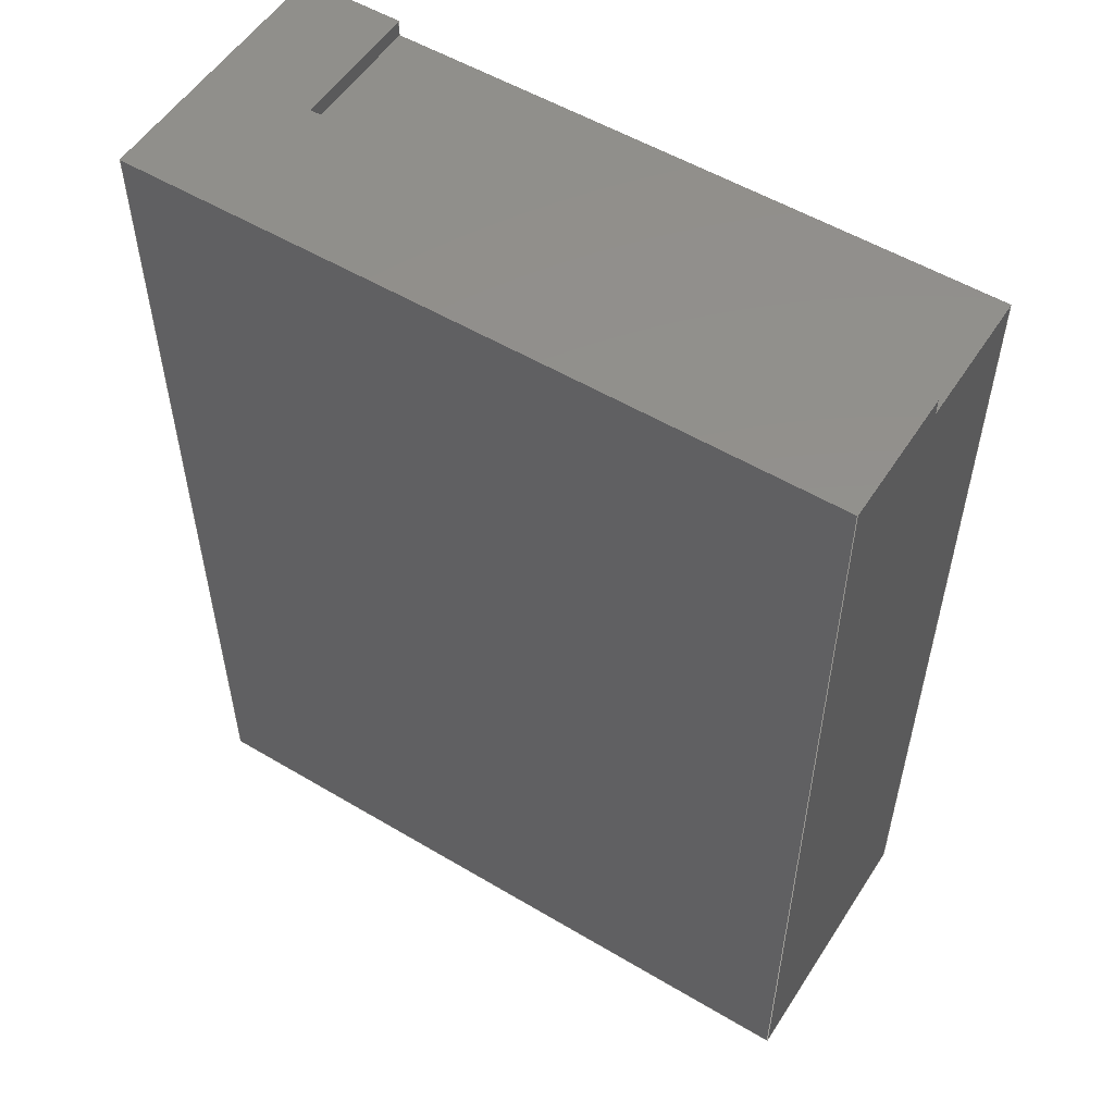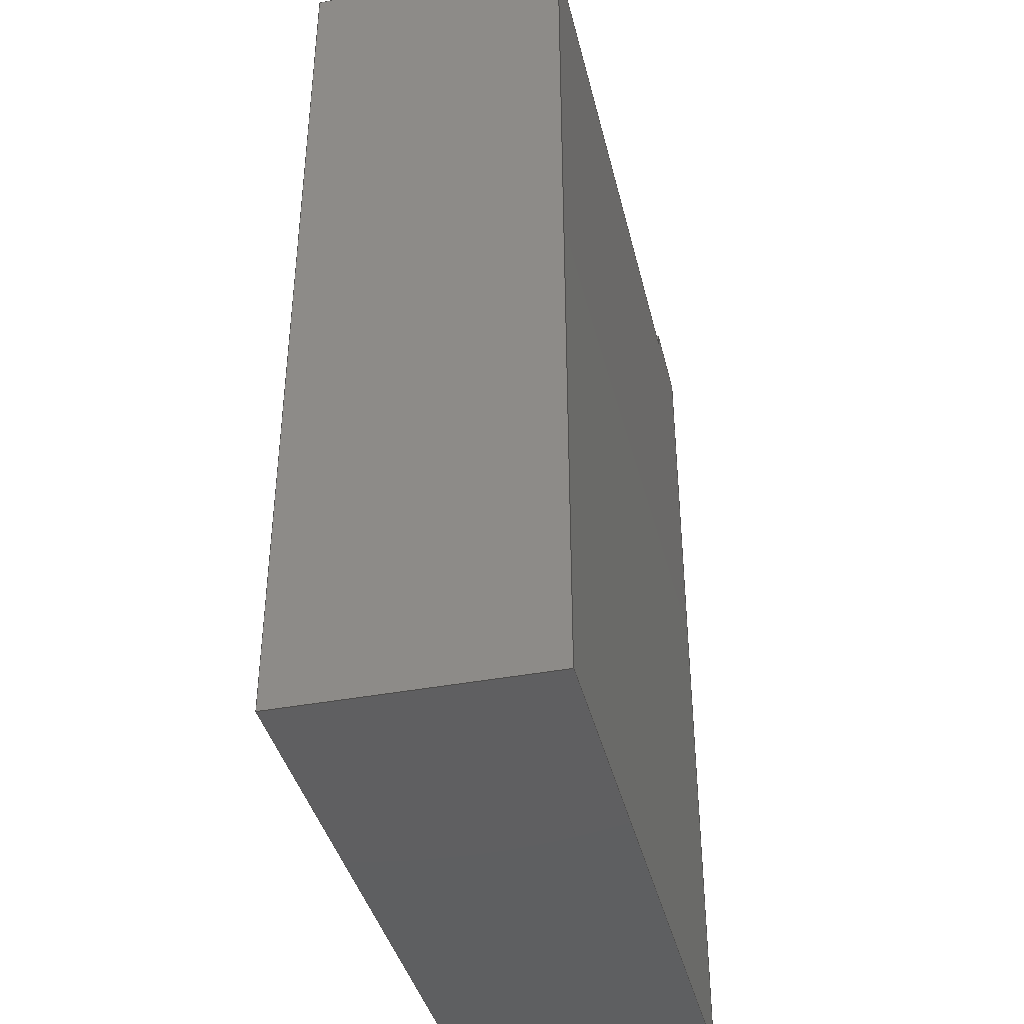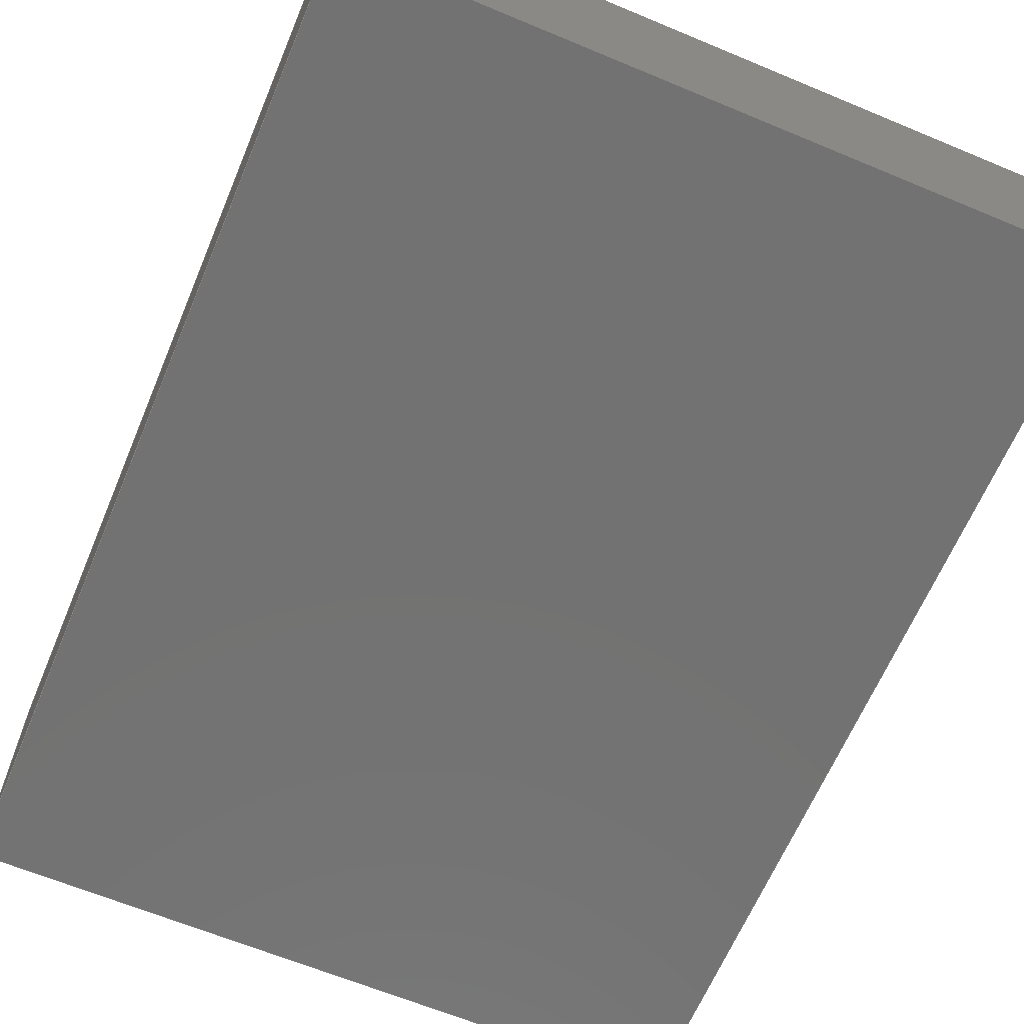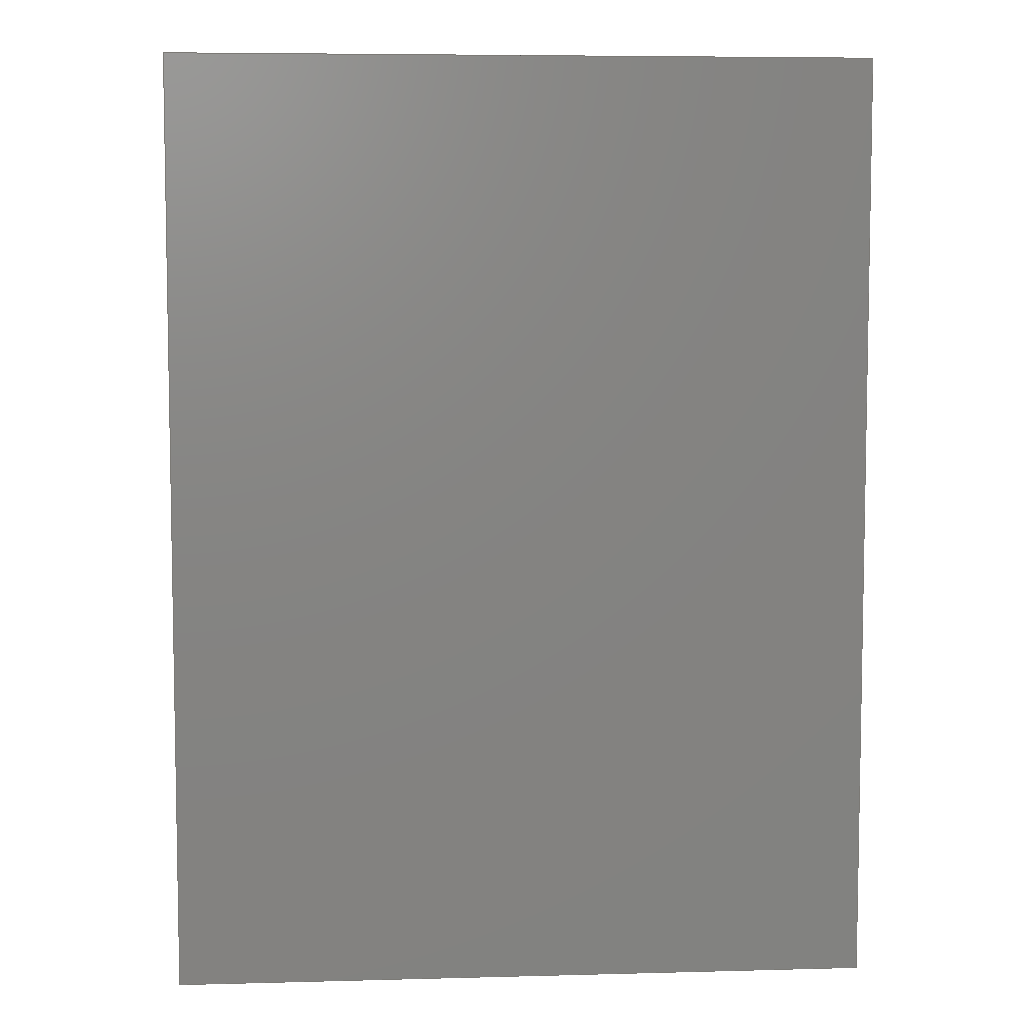
<metadata>
{"format":"step","ext":"step","renderer":"f3d","projection":"perspective","resolution":1024,"background":"white","views":[{"elev":54.1,"azim":32.3,"up":"+Z"},{"elev":-39.4,"azim":103.3,"up":"+Z"},{"elev":-64.3,"azim":-22.8,"up":"+Y"},{"elev":6.4,"azim":-4.5,"up":"+Z"}]}
</metadata>
<code>
ISO-10303-21;
DATA;
#1=MECHANICAL_DESIGN_GEOMETRIC_PRESENTATION_REPRESENTATION('',(#4),#273);
#2=SHAPE_REPRESENTATION_RELATIONSHIP('SRR','None',#280,#3);
#3=ADVANCED_BREP_SHAPE_REPRESENTATION('',(#5),#272);
#4=STYLED_ITEM('',(#290),#5);
#5=MANIFOLD_SOLID_BREP('Body1',#161);
#6=FACE_OUTER_BOUND('',#15,.T.);
#7=FACE_OUTER_BOUND('',#16,.T.);
#8=FACE_OUTER_BOUND('',#17,.T.);
#9=FACE_OUTER_BOUND('',#18,.T.);
#10=FACE_OUTER_BOUND('',#19,.T.);
#11=FACE_OUTER_BOUND('',#20,.T.);
#12=FACE_OUTER_BOUND('',#21,.T.);
#13=FACE_OUTER_BOUND('',#22,.T.);
#14=FACE_OUTER_BOUND('',#23,.T.);
#15=EDGE_LOOP('',(#101,#102,#103,#104));
#16=EDGE_LOOP('',(#105,#106,#107,#108));
#17=EDGE_LOOP('',(#109,#110,#111,#112));
#18=EDGE_LOOP('',(#113,#114,#115,#116,#117,#118));
#19=EDGE_LOOP('',(#119,#120,#121,#122,#123,#124));
#20=EDGE_LOOP('',(#125,#126,#127,#128));
#21=EDGE_LOOP('',(#129,#130,#131,#132));
#22=EDGE_LOOP('',(#133,#134,#135,#136,#137,#138));
#23=EDGE_LOOP('',(#139,#140,#141,#142));
#24=LINE('',#229,#45);
#25=LINE('',#231,#46);
#26=LINE('',#233,#47);
#27=LINE('',#234,#48);
#28=LINE('',#237,#49);
#29=LINE('',#239,#50);
#30=LINE('',#240,#51);
#31=LINE('',#243,#52);
#32=LINE('',#244,#53);
#33=LINE('',#247,#54);
#34=LINE('',#249,#55);
#35=LINE('',#251,#56);
#36=LINE('',#252,#57);
#37=LINE('',#255,#58);
#38=LINE('',#257,#59);
#39=LINE('',#258,#60);
#40=LINE('',#262,#61);
#41=LINE('',#263,#62);
#42=LINE('',#264,#63);
#43=LINE('',#266,#64);
#44=LINE('',#268,#65);
#45=VECTOR('',#188,1);
#46=VECTOR('',#189,1);
#47=VECTOR('',#190,1);
#48=VECTOR('',#191,1);
#49=VECTOR('',#194,1);
#50=VECTOR('',#195,1);
#51=VECTOR('',#196,1);
#52=VECTOR('',#199,1);
#53=VECTOR('',#200,1);
#54=VECTOR('',#203,1);
#55=VECTOR('',#204,1);
#56=VECTOR('',#205,1);
#57=VECTOR('',#206,1);
#58=VECTOR('',#209,1);
#59=VECTOR('',#210,1);
#60=VECTOR('',#211,1);
#61=VECTOR('',#214,1);
#62=VECTOR('',#215,1);
#63=VECTOR('',#216,1);
#64=VECTOR('',#219,1);
#65=VECTOR('',#222,1);
#66=VERTEX_POINT('',#227);
#67=VERTEX_POINT('',#228);
#68=VERTEX_POINT('',#230);
#69=VERTEX_POINT('',#232);
#70=VERTEX_POINT('',#236);
#71=VERTEX_POINT('',#238);
#72=VERTEX_POINT('',#242);
#73=VERTEX_POINT('',#246);
#74=VERTEX_POINT('',#248);
#75=VERTEX_POINT('',#250);
#76=VERTEX_POINT('',#254);
#77=VERTEX_POINT('',#256);
#78=VERTEX_POINT('',#260);
#79=VERTEX_POINT('',#261);
#80=EDGE_CURVE('',#66,#67,#24,.T.);
#81=EDGE_CURVE('',#66,#68,#25,.T.);
#82=EDGE_CURVE('',#68,#69,#26,.T.);
#83=EDGE_CURVE('',#67,#69,#27,.T.);
#84=EDGE_CURVE('',#70,#66,#28,.T.);
#85=EDGE_CURVE('',#71,#70,#29,.T.);
#86=EDGE_CURVE('',#71,#68,#30,.T.);
#87=EDGE_CURVE('',#72,#71,#31,.T.);
#88=EDGE_CURVE('',#69,#72,#32,.T.);
#89=EDGE_CURVE('',#70,#73,#33,.T.);
#90=EDGE_CURVE('',#73,#74,#34,.T.);
#91=EDGE_CURVE('',#74,#75,#35,.T.);
#92=EDGE_CURVE('',#75,#72,#36,.T.);
#93=EDGE_CURVE('',#76,#67,#37,.T.);
#94=EDGE_CURVE('',#77,#76,#38,.T.);
#95=EDGE_CURVE('',#77,#73,#39,.T.);
#96=EDGE_CURVE('',#78,#79,#40,.T.);
#97=EDGE_CURVE('',#78,#75,#41,.T.);
#98=EDGE_CURVE('',#79,#74,#42,.T.);
#99=EDGE_CURVE('',#79,#77,#43,.T.);
#100=EDGE_CURVE('',#76,#78,#44,.T.);
#101=ORIENTED_EDGE('',*,*,#80,.F.);
#102=ORIENTED_EDGE('',*,*,#81,.T.);
#103=ORIENTED_EDGE('',*,*,#82,.T.);
#104=ORIENTED_EDGE('',*,*,#83,.F.);
#105=ORIENTED_EDGE('',*,*,#84,.F.);
#106=ORIENTED_EDGE('',*,*,#85,.F.);
#107=ORIENTED_EDGE('',*,*,#86,.T.);
#108=ORIENTED_EDGE('',*,*,#81,.F.);
#109=ORIENTED_EDGE('',*,*,#87,.F.);
#110=ORIENTED_EDGE('',*,*,#88,.F.);
#111=ORIENTED_EDGE('',*,*,#82,.F.);
#112=ORIENTED_EDGE('',*,*,#86,.F.);
#113=ORIENTED_EDGE('',*,*,#87,.T.);
#114=ORIENTED_EDGE('',*,*,#85,.T.);
#115=ORIENTED_EDGE('',*,*,#89,.T.);
#116=ORIENTED_EDGE('',*,*,#90,.T.);
#117=ORIENTED_EDGE('',*,*,#91,.T.);
#118=ORIENTED_EDGE('',*,*,#92,.T.);
#119=ORIENTED_EDGE('',*,*,#84,.T.);
#120=ORIENTED_EDGE('',*,*,#80,.T.);
#121=ORIENTED_EDGE('',*,*,#93,.F.);
#122=ORIENTED_EDGE('',*,*,#94,.F.);
#123=ORIENTED_EDGE('',*,*,#95,.T.);
#124=ORIENTED_EDGE('',*,*,#89,.F.);
#125=ORIENTED_EDGE('',*,*,#96,.F.);
#126=ORIENTED_EDGE('',*,*,#97,.T.);
#127=ORIENTED_EDGE('',*,*,#91,.F.);
#128=ORIENTED_EDGE('',*,*,#98,.F.);
#129=ORIENTED_EDGE('',*,*,#99,.F.);
#130=ORIENTED_EDGE('',*,*,#98,.T.);
#131=ORIENTED_EDGE('',*,*,#90,.F.);
#132=ORIENTED_EDGE('',*,*,#95,.F.);
#133=ORIENTED_EDGE('',*,*,#88,.T.);
#134=ORIENTED_EDGE('',*,*,#92,.F.);
#135=ORIENTED_EDGE('',*,*,#97,.F.);
#136=ORIENTED_EDGE('',*,*,#100,.F.);
#137=ORIENTED_EDGE('',*,*,#93,.T.);
#138=ORIENTED_EDGE('',*,*,#83,.T.);
#139=ORIENTED_EDGE('',*,*,#100,.T.);
#140=ORIENTED_EDGE('',*,*,#96,.T.);
#141=ORIENTED_EDGE('',*,*,#99,.T.);
#142=ORIENTED_EDGE('',*,*,#94,.T.);
#143=PLANE('',#175);
#144=PLANE('',#176);
#145=PLANE('',#177);
#146=PLANE('',#178);
#147=PLANE('',#179);
#148=PLANE('',#180);
#149=PLANE('',#181);
#150=PLANE('',#182);
#151=PLANE('',#183);
#152=ADVANCED_FACE('',(#6),#143,.F.);
#153=ADVANCED_FACE('',(#7),#144,.F.);
#154=ADVANCED_FACE('',(#8),#145,.F.);
#155=ADVANCED_FACE('',(#9),#146,.T.);
#156=ADVANCED_FACE('',(#10),#147,.T.);
#157=ADVANCED_FACE('',(#11),#148,.T.);
#158=ADVANCED_FACE('',(#12),#149,.T.);
#159=ADVANCED_FACE('',(#13),#150,.T.);
#160=ADVANCED_FACE('',(#14),#151,.F.);
#161=CLOSED_SHELL('',(#152,#153,#154,#155,#156,#157,#158,#159,#160));
#162=DERIVED_UNIT_ELEMENT(#164,1);
#163=DERIVED_UNIT_ELEMENT(#275,3);
#164=(
MASS_UNIT()
NAMED_UNIT(*)
SI_UNIT(.KILO.,.GRAM.)
);
#165=DERIVED_UNIT((#162,#163));
#166=MEASURE_REPRESENTATION_ITEM('density measure',
POSITIVE_RATIO_MEASURE(4510),#165);
#167=PROPERTY_DEFINITION_REPRESENTATION(#172,#169);
#168=PROPERTY_DEFINITION_REPRESENTATION(#173,#170);
#169=REPRESENTATION('material name',(#171),#272);
#170=REPRESENTATION('density',(#166),#272);
#171=DESCRIPTIVE_REPRESENTATION_ITEM('Titanium','Titanium');
#172=PROPERTY_DEFINITION('material property','material name',#282);
#173=PROPERTY_DEFINITION('material property','density of part',#282);
#174=AXIS2_PLACEMENT_3D('placement',#225,#184,#185);
#175=AXIS2_PLACEMENT_3D('',#226,#186,#187);
#176=AXIS2_PLACEMENT_3D('',#235,#192,#193);
#177=AXIS2_PLACEMENT_3D('',#241,#197,#198);
#178=AXIS2_PLACEMENT_3D('',#245,#201,#202);
#179=AXIS2_PLACEMENT_3D('',#253,#207,#208);
#180=AXIS2_PLACEMENT_3D('',#259,#212,#213);
#181=AXIS2_PLACEMENT_3D('',#265,#217,#218);
#182=AXIS2_PLACEMENT_3D('',#267,#220,#221);
#183=AXIS2_PLACEMENT_3D('',#269,#223,#224);
#184=DIRECTION('axis',(0,0,1));
#185=DIRECTION('refdir',(1,0,0));
#186=DIRECTION('center_axis',(7.46e-15,-1,1.252e-12));
#187=DIRECTION('ref_axis',(-1.848e-16,1.252e-12,1));
#188=DIRECTION('',(0,1.252e-12,1));
#189=DIRECTION('',(-1,-7.46e-15,-3.108e-16));
#190=DIRECTION('',(-1.848e-16,1.252e-12,1));
#191=DIRECTION('',(-1,-7.46e-15,0));
#192=DIRECTION('center_axis',(3.108e-16,-3.367e-16,
-1));
#193=DIRECTION('ref_axis',(7.452e-15,-1,3.367e-16));
#194=DIRECTION('',(0,-1,3.367e-16));
#195=DIRECTION('',(1,0,3.108e-16));
#196=DIRECTION('',(7.452e-15,-1,3.367e-16));
#197=DIRECTION('center_axis',(-1,-7.46e-15,-3.108e-16));
#198=DIRECTION('ref_axis',(-3.108e-16,0,1));
#199=DIRECTION('',(3.108e-16,0,-1));
#200=DIRECTION('',(-7.46e-15,1,0));
#201=DIRECTION('center_axis',(0,1,0));
#202=DIRECTION('ref_axis',(0,0,1));
#203=DIRECTION('',(0,0,-1));
#204=DIRECTION('',(-1,0,-7.395e-33));
#205=DIRECTION('',(0,0,1));
#206=DIRECTION('',(1,0,0));
#207=DIRECTION('center_axis',(1,0,0));
#208=DIRECTION('ref_axis',(0,0,-1));
#209=DIRECTION('',(0,1,0));
#210=DIRECTION('',(0,0,1));
#211=DIRECTION('',(0,1,0));
#212=DIRECTION('center_axis',(-1,0,0));
#213=DIRECTION('ref_axis',(0,0,1));
#214=DIRECTION('',(0,0,-1));
#215=DIRECTION('',(0,1,0));
#216=DIRECTION('',(0,1,0));
#217=DIRECTION('center_axis',(7.395e-33,0,-1));
#218=DIRECTION('ref_axis',(-1,0,-7.395e-33));
#219=DIRECTION('',(1,0,7.395e-33));
#220=DIRECTION('center_axis',(0,0,1));
#221=DIRECTION('ref_axis',(1,0,0));
#222=DIRECTION('',(-1,0,0));
#223=DIRECTION('center_axis',(0,1,0));
#224=DIRECTION('ref_axis',(1,0,0));
#225=CARTESIAN_POINT('',(0,0,0));
#226=CARTESIAN_POINT('Origin',(6.667,1.27,8.733));
#227=CARTESIAN_POINT('',(6.667,1.27,8.733));
#228=CARTESIAN_POINT('',(6.667,1.27,8.89));
#229=CARTESIAN_POINT('',(6.668,1.27,8.811));
#230=CARTESIAN_POINT('',(0.9525,1.27,8.733));
#231=CARTESIAN_POINT('',(6.667,1.27,8.733));
#232=CARTESIAN_POINT('',(0.9525,1.27,8.89));
#233=CARTESIAN_POINT('',(0.9525,1.27,8.733));
#234=CARTESIAN_POINT('',(3.334,1.27,8.89));
#235=CARTESIAN_POINT('Origin',(6.667,2.54,8.733));
#236=CARTESIAN_POINT('',(6.667,2.54,8.733));
#237=CARTESIAN_POINT('',(6.668,1.27,8.733));
#238=CARTESIAN_POINT('',(0.9525,2.54,8.733));
#239=CARTESIAN_POINT('',(5.001,2.54,8.733));
#240=CARTESIAN_POINT('',(0.9525,2.54,8.733));
#241=CARTESIAN_POINT('Origin',(0.9525,1.905,8.811));
#242=CARTESIAN_POINT('',(0.9525,2.54,8.89));
#243=CARTESIAN_POINT('',(0.9525,2.54,6.628));
#244=CARTESIAN_POINT('',(0.9525,0.9525,8.89));
#245=CARTESIAN_POINT('Origin',(3.334,2.54,4.445));
#246=CARTESIAN_POINT('',(6.668,2.54,0));
#247=CARTESIAN_POINT('',(6.668,2.54,4.93e-32));
#248=CARTESIAN_POINT('',(0,2.54,0));
#249=CARTESIAN_POINT('',(0,2.54,0));
#250=CARTESIAN_POINT('',(0,2.54,8.89));
#251=CARTESIAN_POINT('',(0,2.54,8.89));
#252=CARTESIAN_POINT('',(6.668,2.54,8.89));
#253=CARTESIAN_POINT('Origin',(6.668,0,8.89));
#254=CARTESIAN_POINT('',(6.668,0,8.89));
#255=CARTESIAN_POINT('',(6.668,0,8.89));
#256=CARTESIAN_POINT('',(6.668,0,4.93e-32));
#257=CARTESIAN_POINT('',(6.668,0,4.93e-32));
#258=CARTESIAN_POINT('',(6.668,0,4.93e-32));
#259=CARTESIAN_POINT('Origin',(0,0,0));
#260=CARTESIAN_POINT('',(0,0,8.89));
#261=CARTESIAN_POINT('',(0,0,0));
#262=CARTESIAN_POINT('',(0,0,8.89));
#263=CARTESIAN_POINT('',(0,0,8.89));
#264=CARTESIAN_POINT('',(0,0,0));
#265=CARTESIAN_POINT('Origin',(6.668,0,4.93e-32));
#266=CARTESIAN_POINT('',(0,0,0));
#267=CARTESIAN_POINT('Origin',(0,0,8.89));
#268=CARTESIAN_POINT('',(6.668,0,8.89));
#269=CARTESIAN_POINT('Origin',(3.334,0,4.445));
#270=UNCERTAINTY_MEASURE_WITH_UNIT(LENGTH_MEASURE(0.001),#274,
'DISTANCE_ACCURACY_VALUE',
'Maximum model space distance between geometric entities at asserted c
onnectivities');
#271=UNCERTAINTY_MEASURE_WITH_UNIT(LENGTH_MEASURE(0.001),#274,
'DISTANCE_ACCURACY_VALUE',
'Maximum model space distance between geometric entities at asserted c
onnectivities');
#272=(
GEOMETRIC_REPRESENTATION_CONTEXT(3)
GLOBAL_UNCERTAINTY_ASSIGNED_CONTEXT((#270))
GLOBAL_UNIT_ASSIGNED_CONTEXT((#274,#276,#277))
REPRESENTATION_CONTEXT('','3D')
);
#273=(
GEOMETRIC_REPRESENTATION_CONTEXT(3)
GLOBAL_UNCERTAINTY_ASSIGNED_CONTEXT((#271))
GLOBAL_UNIT_ASSIGNED_CONTEXT((#274,#276,#277))
REPRESENTATION_CONTEXT('','3D')
);
#274=(
LENGTH_UNIT()
NAMED_UNIT(*)
SI_UNIT(.CENTI.,.METRE.)
);
#275=(
LENGTH_UNIT()
NAMED_UNIT(*)
SI_UNIT($,.METRE.)
);
#276=(
NAMED_UNIT(*)
PLANE_ANGLE_UNIT()
SI_UNIT($,.RADIAN.)
);
#277=(
NAMED_UNIT(*)
SI_UNIT($,.STERADIAN.)
SOLID_ANGLE_UNIT()
);
#278=SHAPE_DEFINITION_REPRESENTATION(#279,#280);
#279=PRODUCT_DEFINITION_SHAPE('',$,#282);
#280=SHAPE_REPRESENTATION('',(#174),#272);
#281=PRODUCT_DEFINITION_CONTEXT('part definition',#286,'design');
#282=PRODUCT_DEFINITION('2-Sliding Jaw','2-Sliding Jaw',#283,#281);
#283=PRODUCT_DEFINITION_FORMATION('',$,#288);
#284=PRODUCT_RELATED_PRODUCT_CATEGORY('2-Sliding Jaw','2-Sliding Jaw',(#288));
#285=APPLICATION_PROTOCOL_DEFINITION('international standard',
'automotive_design',2009,#286);
#286=APPLICATION_CONTEXT(
'Core Data for Automotive Mechanical Design Process');
#287=PRODUCT_CONTEXT('part definition',#286,'mechanical');
#288=PRODUCT('2-Sliding Jaw','2-Sliding Jaw',$,(#287));
#289=PRESENTATION_STYLE_ASSIGNMENT((#291));
#290=PRESENTATION_STYLE_ASSIGNMENT((#292));
#291=SURFACE_STYLE_USAGE(.BOTH.,#293);
#292=SURFACE_STYLE_USAGE(.BOTH.,#294);
#293=SURFACE_SIDE_STYLE('',(#295));
#294=SURFACE_SIDE_STYLE('',(#296));
#295=SURFACE_STYLE_FILL_AREA(#297);
#296=SURFACE_STYLE_FILL_AREA(#298);
#297=FILL_AREA_STYLE('Titanium - Polished',(#299));
#298=FILL_AREA_STYLE('Paint - Metallic (Dark Grey)',(#300));
#299=FILL_AREA_STYLE_COLOUR('Titanium - Polished',#301);
#300=FILL_AREA_STYLE_COLOUR('Paint - Metallic (Dark Grey)',#302);
#301=COLOUR_RGB('Titanium - Polished',0.749,0.7294,
0.702);
#302=COLOUR_RGB('Paint - Metallic (Dark Grey)',0.349,0.349,
0.349);
ENDSEC;
END-ISO-10303-21;

</code>
